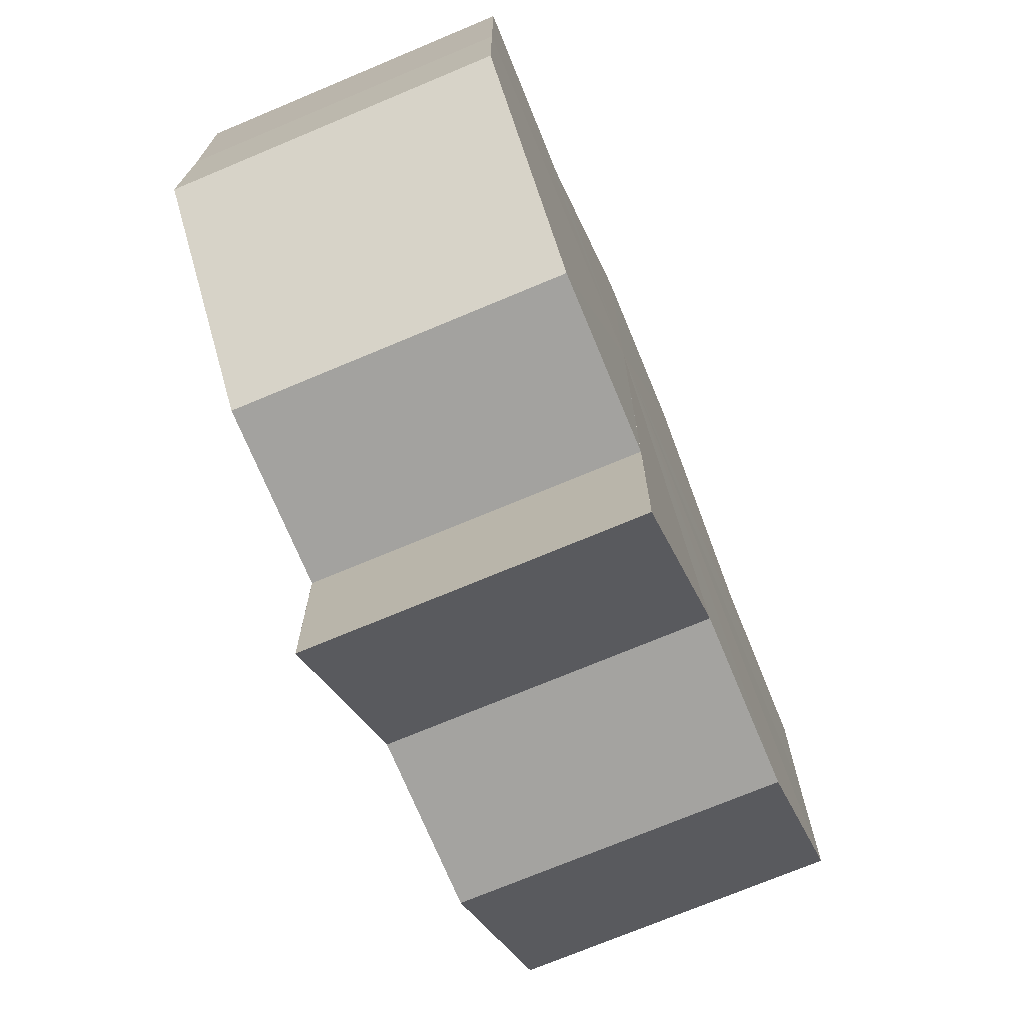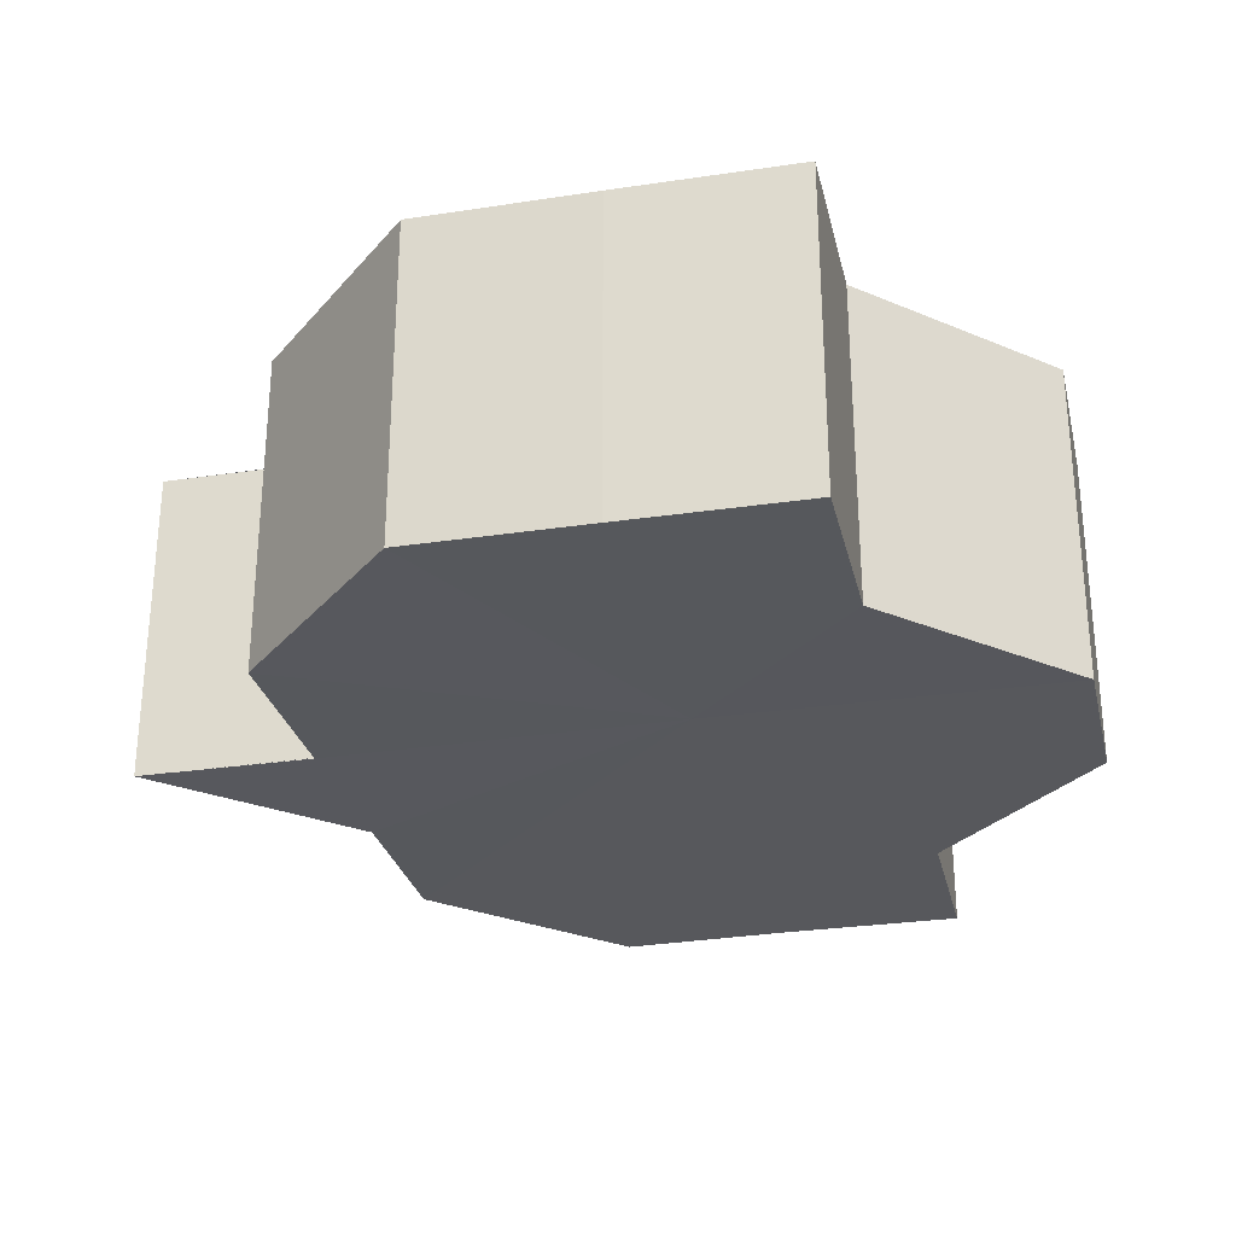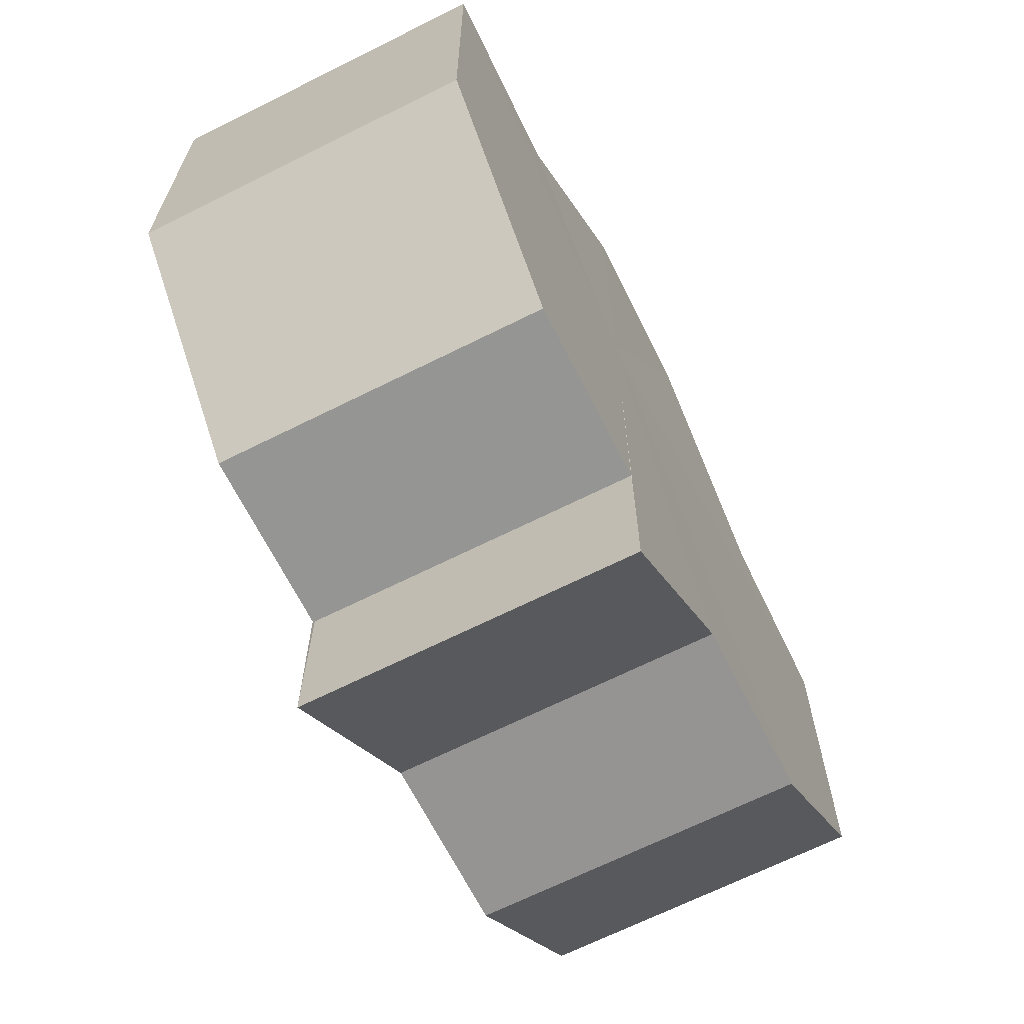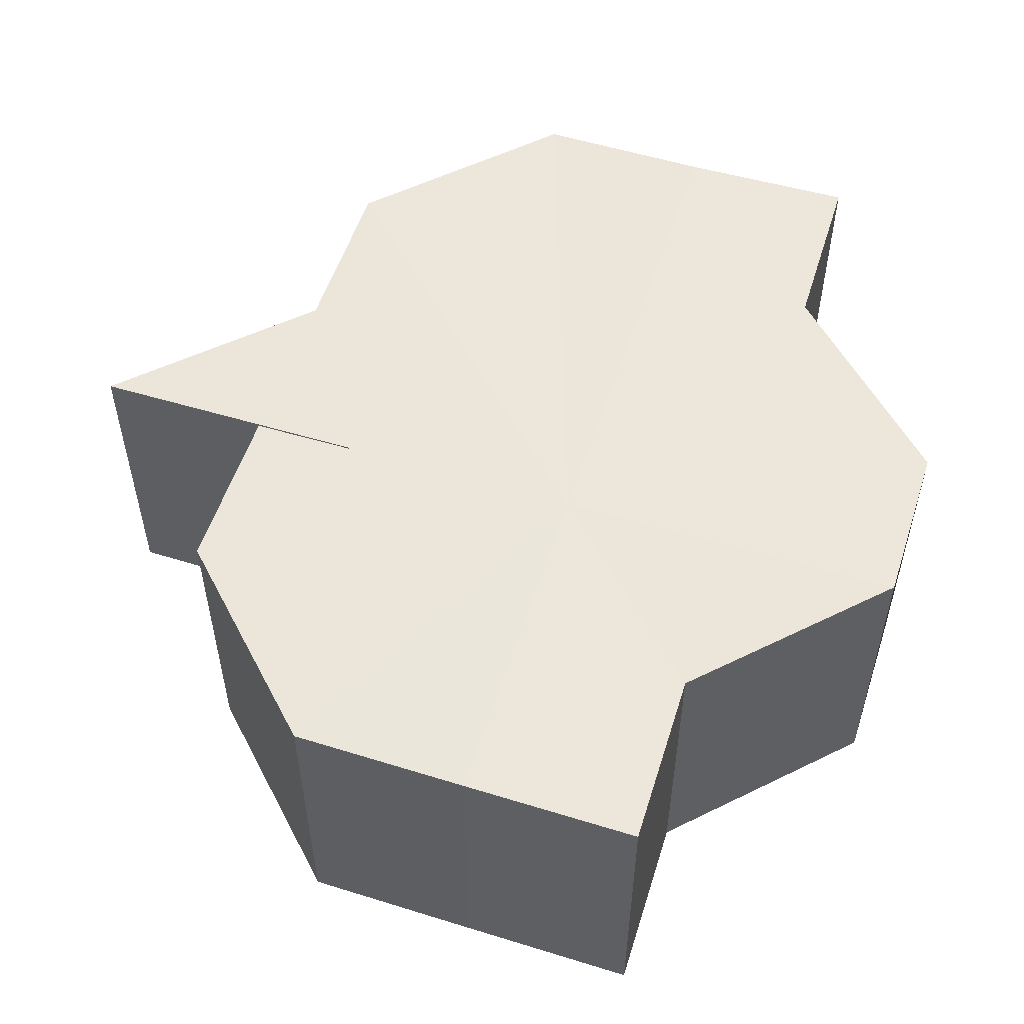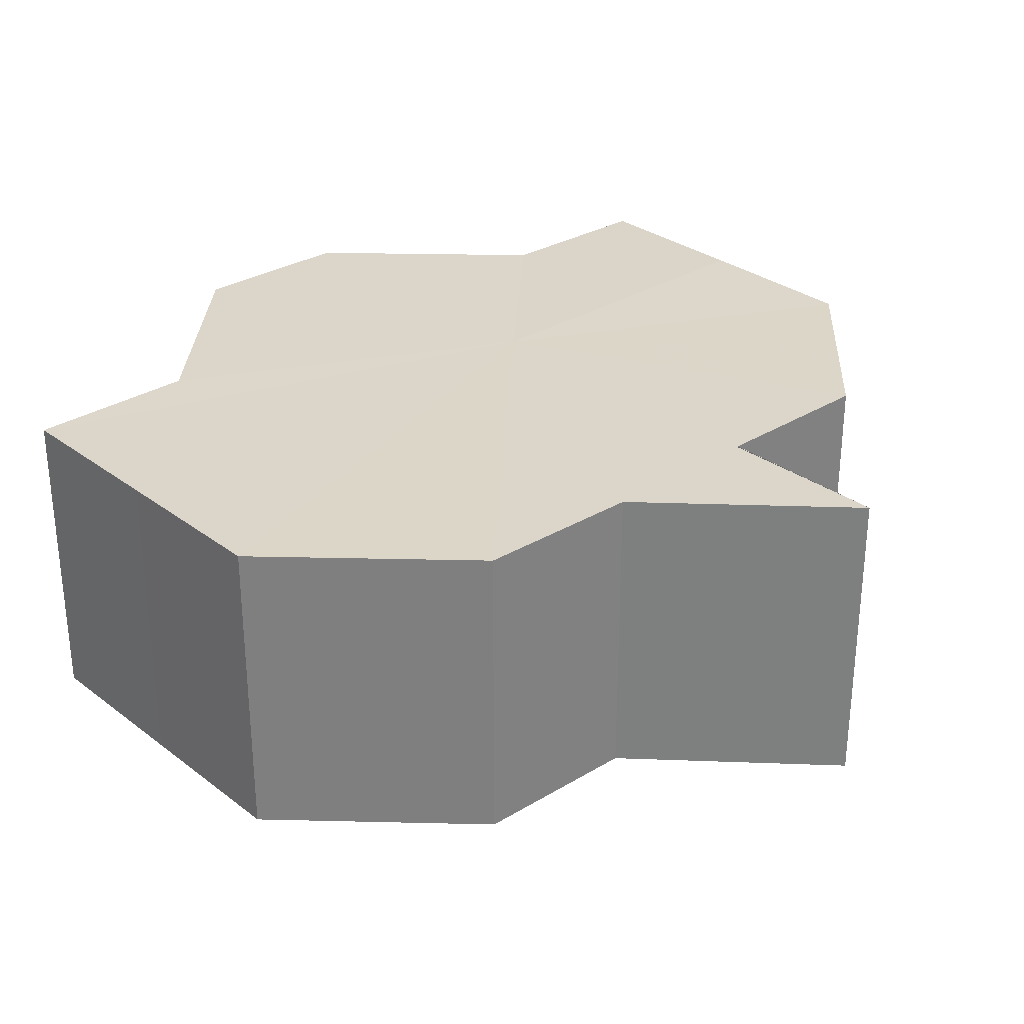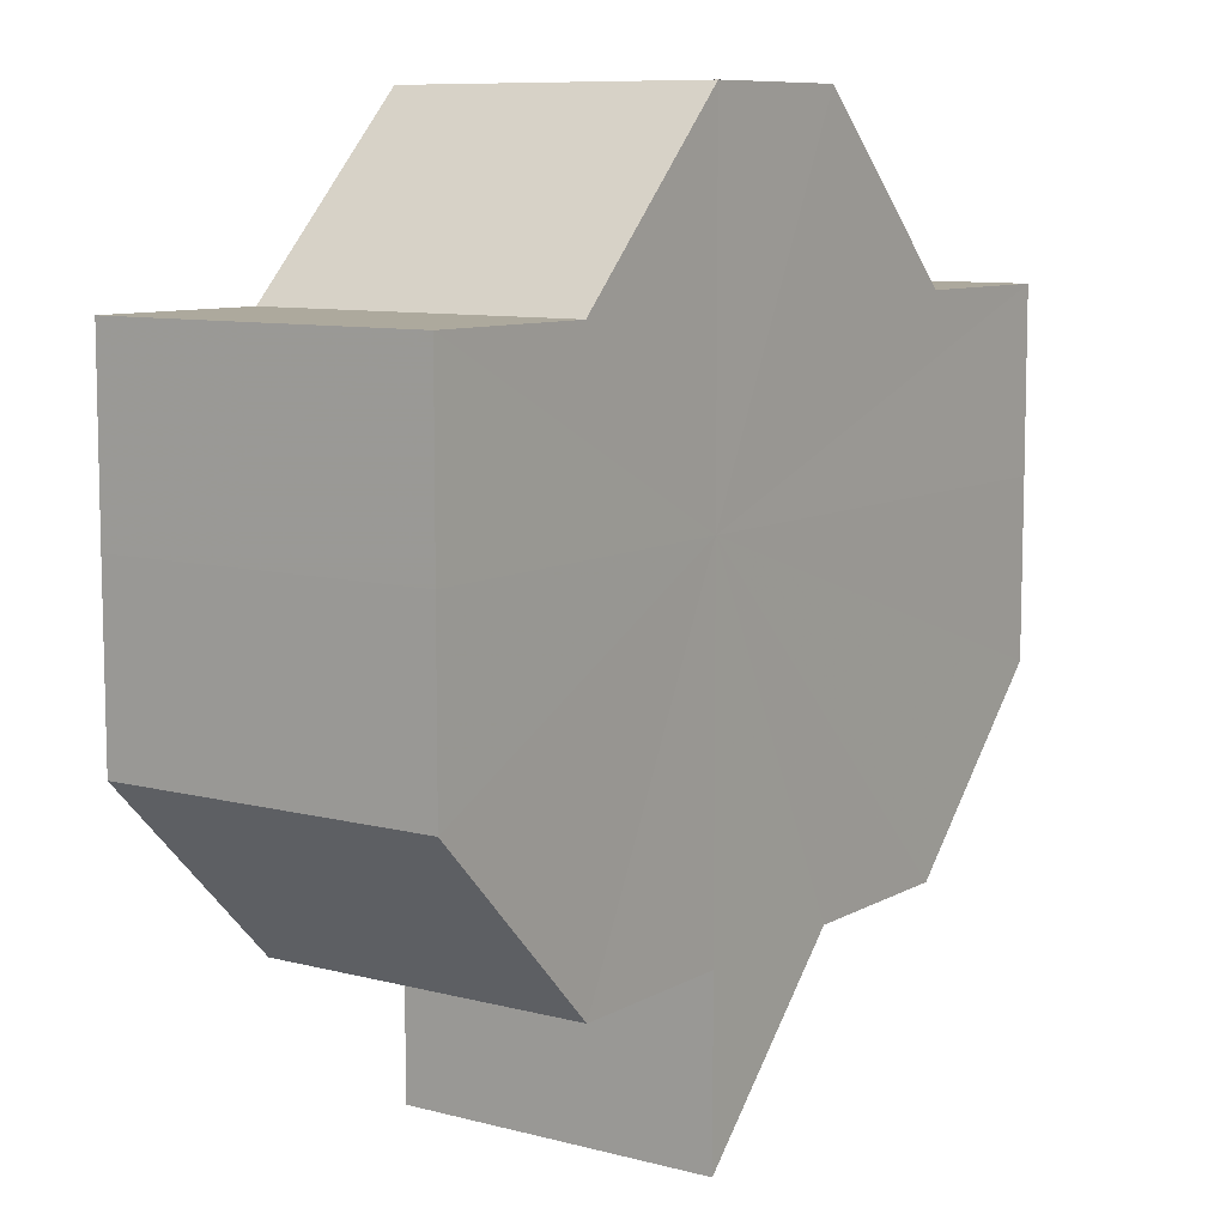
<metadata>
{"format":"obj","ext":"obj","renderer":"f3d","projection":"perspective","resolution":1024,"background":"white","views":[{"elev":-72.5,"azim":112.5,"up":"+Y"},{"elev":-28.4,"azim":102.9,"up":"+Z"},{"elev":-67.3,"azim":116.5,"up":"+Y"},{"elev":54.3,"azim":107.7,"up":"+Z"},{"elev":30.0,"azim":-42.4,"up":"+Z"},{"elev":9.0,"azim":125.2,"up":"+Y"}]}
</metadata>
<code>
o 18511
v 2168 1871 7.224
v 2168 1871 7.224
v 2168 1871 7.206
v 2168 1871 7.224
v 2168 1871 7.206
v 2168 1871 7.224
v 2168 1871 7.206
v 2168 1871 7.224
v 2168 1871 7.206
v 2168 1871 7.224
v 2168 1871 7.206
v 2168 1871 7.224
v 2168 1871 7.206
v 2168 1871 7.224
v 2168 1871 7.206
v 2168 1871 7.224
v 2168 1871 7.206
v 2168 1871 7.224
v 2168 1871 7.224
v 2168 1871 7.224
v 2168 1871 7.224
v 2168 1871 7.224
v 2168 1871 7.206
v 2168 1871 7.206
v 2168 1871 7.224
v 2168 1871 7.206
v 2168 1871 7.224
v 2168 1871 7.224
v 2168 1871 7.206
v 2168 1871 7.224
v 2168 1871 7.224
v 2168 1871 7.206
v 2168 1871 7.224
v 2168 1871 7.224
v 2168 1871 7.206
v 2168 1871 7.224
v 2168 1871 7.224
v 2168 1871 7.224
v 2168 1871 7.224
v 2168 1871 7.206
v 2168 1871 7.224
v 2168 1871 7.206
v 2168 1871 7.224
v 2168 1871 7.206
v 2168 1871 7.224
v 2168 1871 7.206
v 2168 1871 7.224
v 2168 1871 7.206
v 2168 1871 7.206
v 2168 1871 7.224
v 2168 1871 7.206
v 2168 1871 7.224
v 2168 1871 7.224
v 2168 1871 7.224
v 2168 1871 7.224
v 2168 1871 7.224
v 2168 1871 7.206
v 2168 1871 7.224
v 2168 1871 7.206
v 2168 1871 7.224
v 2168 1871 7.206
v 2168 1871 7.206
v 2168 1871 7.206
v 2168 1871 7.224
v 2168 1871 7.224
v 2168 1871 7.224
v 2168 1871 7.224
v 2168 1871 7.206
v 2168 1871 7.224
v 2168 1871 7.206
v 2168 1871 7.224
v 2168 1871 7.206
v 2168 1871 7.224
v 2168 1871 7.206
v 2168 1871 7.206
v 2168 1871 7.206
v 2168 1871 7.206
v 2168 1871 7.206
v 2168 1871 7.206
v 2168 1871 7.206
v 2168 1871 7.206
v 2168 1871 7.206
v 2168 1871 7.206
v 2168 1871 7.206
v 2168 1871 7.206
v 2168 1871 7.206
v 2168 1871 7.206
v 2168 1871 7.206
v 2168 1871 7.206
v 2168 1871 7.224
v 2168 1871 7.224
v 2168 1871 7.206
f 1 2 3
f 2 4 5
f 4 6 7
f 8 1 9
f 9 10 11
f 11 12 13
f 13 14 15
f 15 16 17
f 18 16 19
f 18 19 20
f 18 20 21
f 18 21 22
f 23 22 24
f 18 22 25
f 26 27 23
f 18 25 28
f 29 30 26
f 18 28 31
f 32 33 29
f 18 31 34
f 35 36 32
f 37 38 35
f 38 39 40
f 39 41 42
f 41 43 44
f 43 45 46
f 18 34 47
f 48 47 49
f 18 47 50
f 51 52 48
f 18 50 53
f 18 53 54
f 18 54 55
f 18 55 56
f 57 58 51
f 59 60 57
f 61 56 62
f 63 64 59
f 65 66 63
f 66 67 68
f 67 69 70
f 69 71 72
f 71 73 74
f 75 62 76
f 75 76 77
f 75 77 78
f 75 78 79
f 75 79 80
f 75 80 81
f 75 81 82
f 75 82 83
f 75 83 84
f 75 84 85
f 75 85 86
f 75 86 87
f 75 87 88
f 75 88 89
f 90 91 92

</code>
